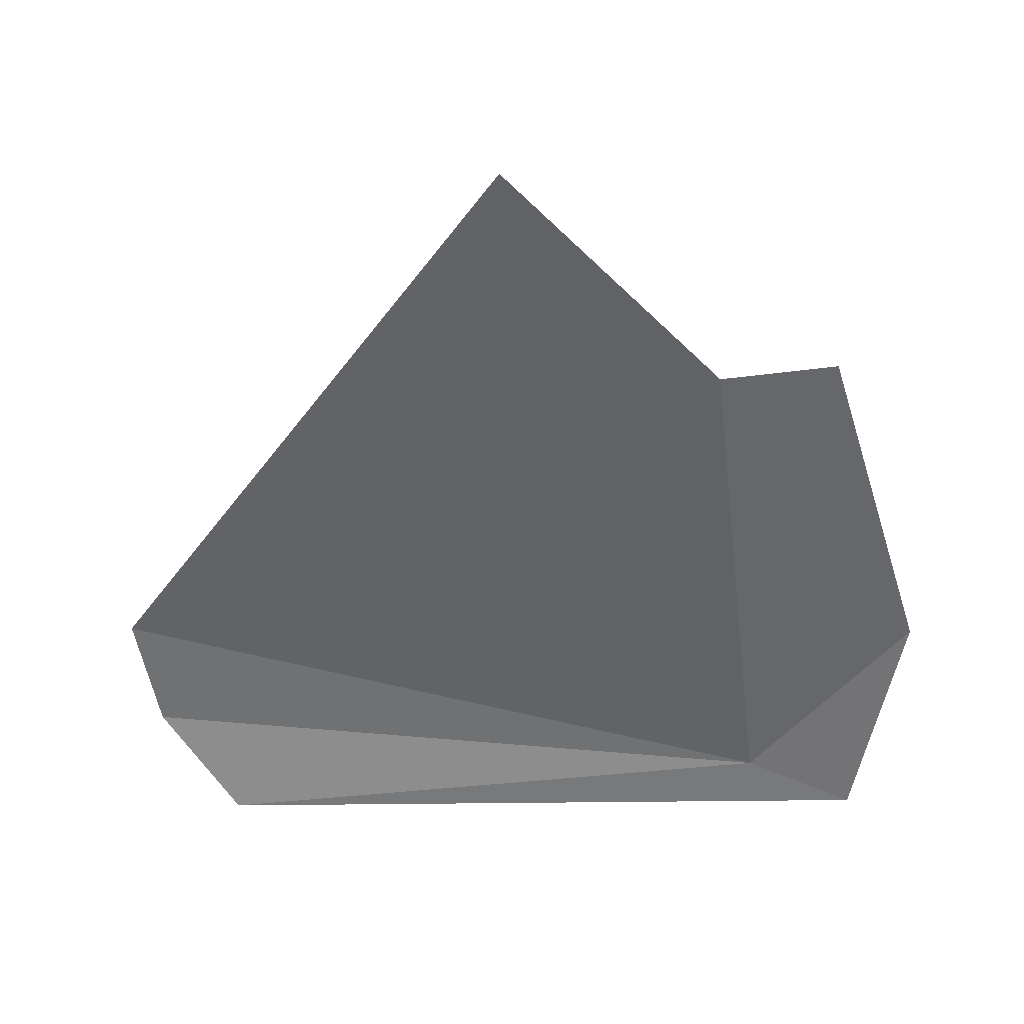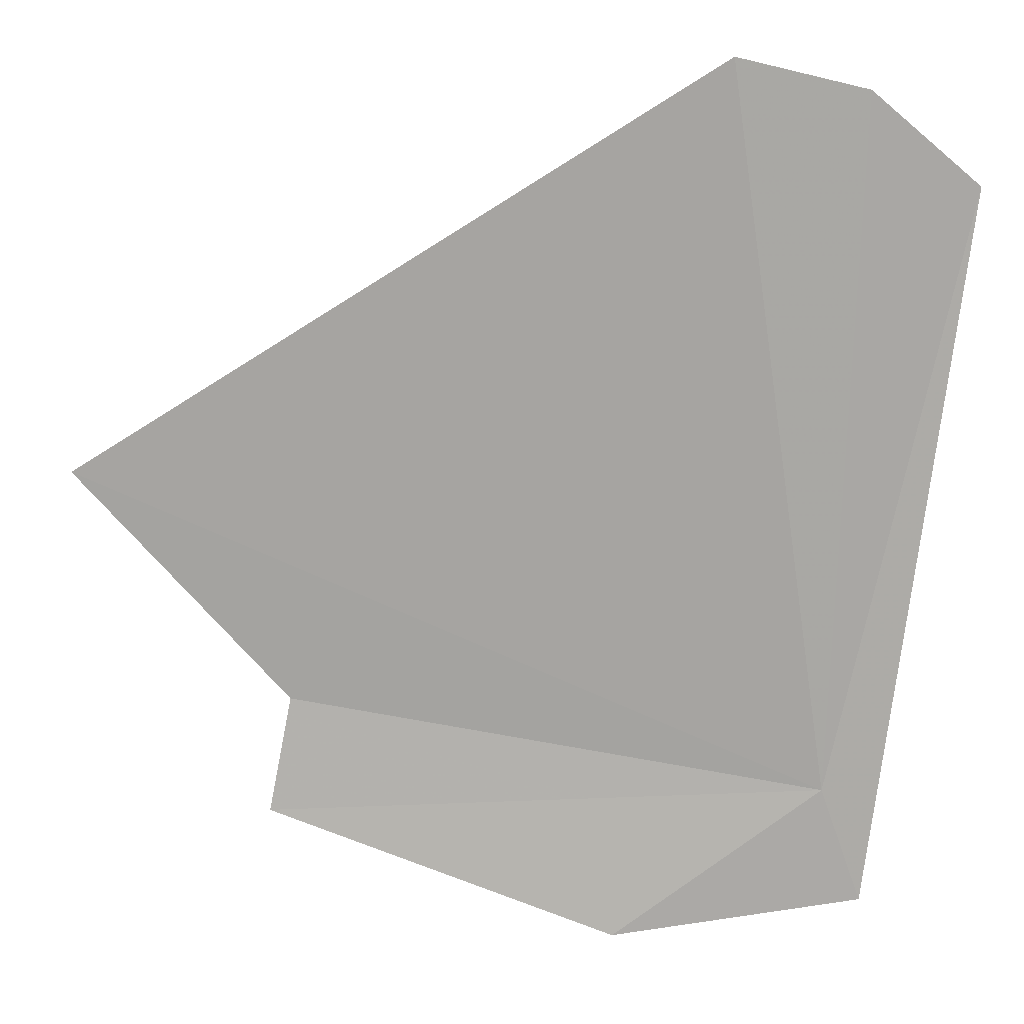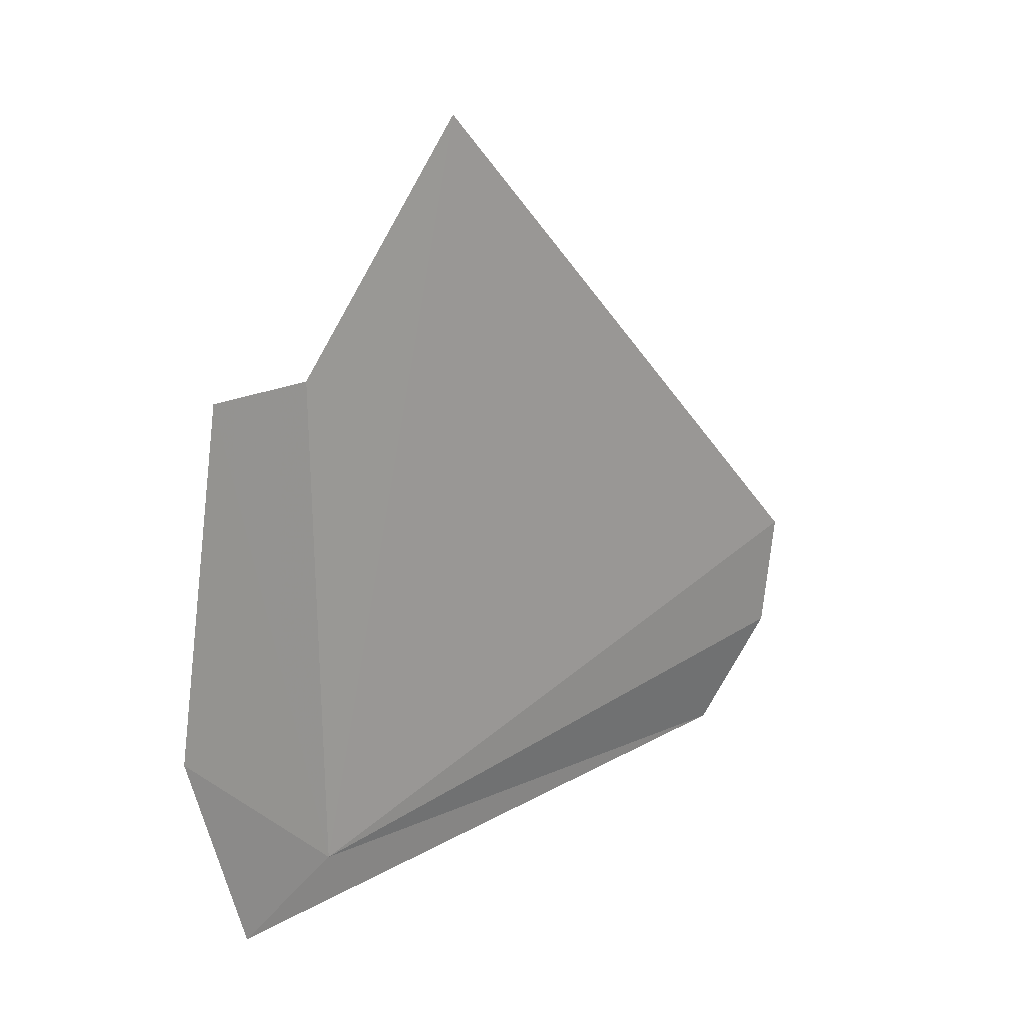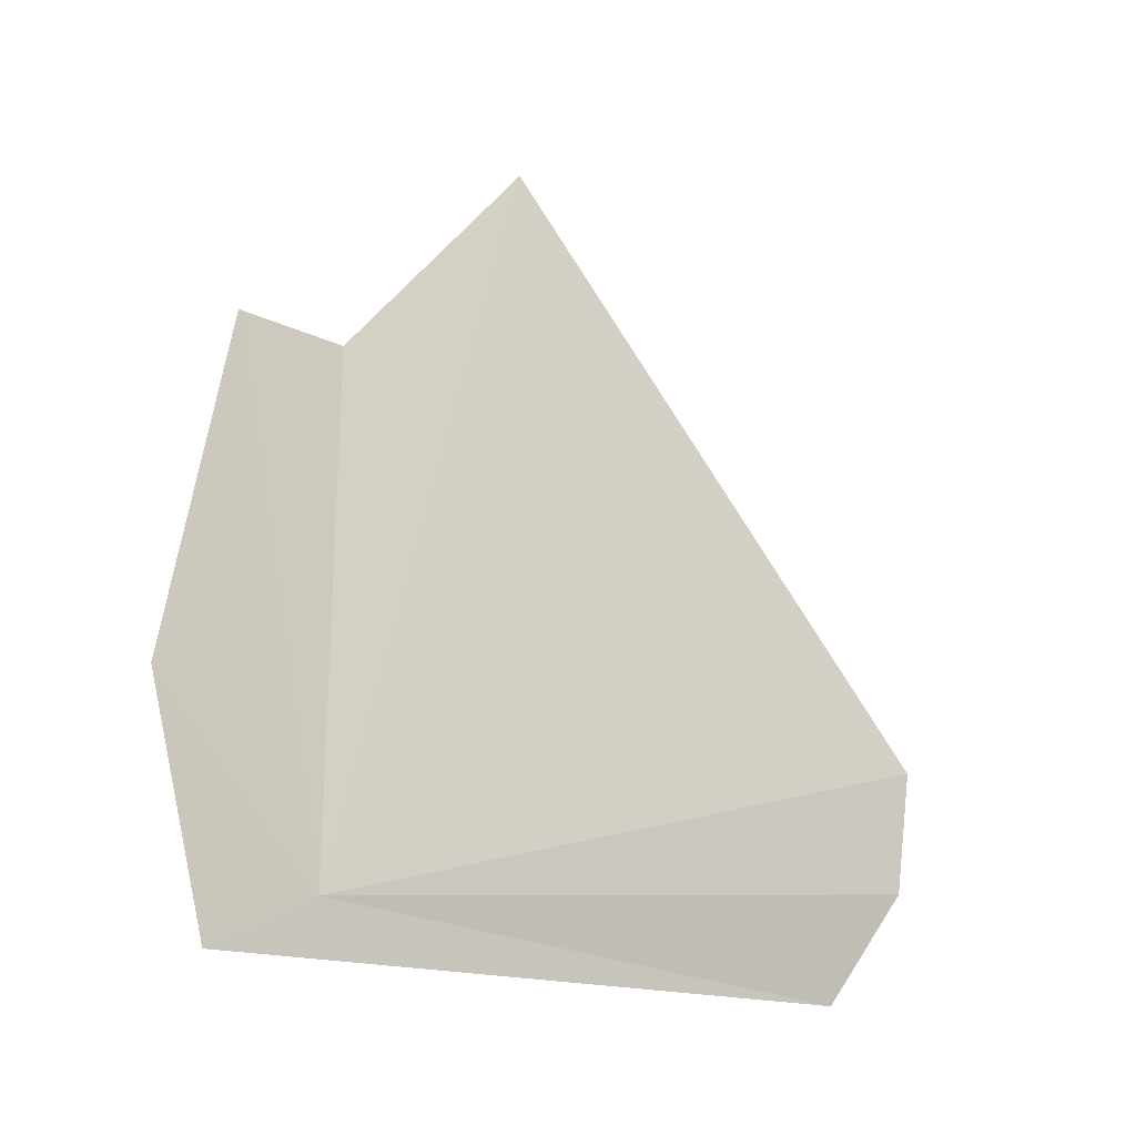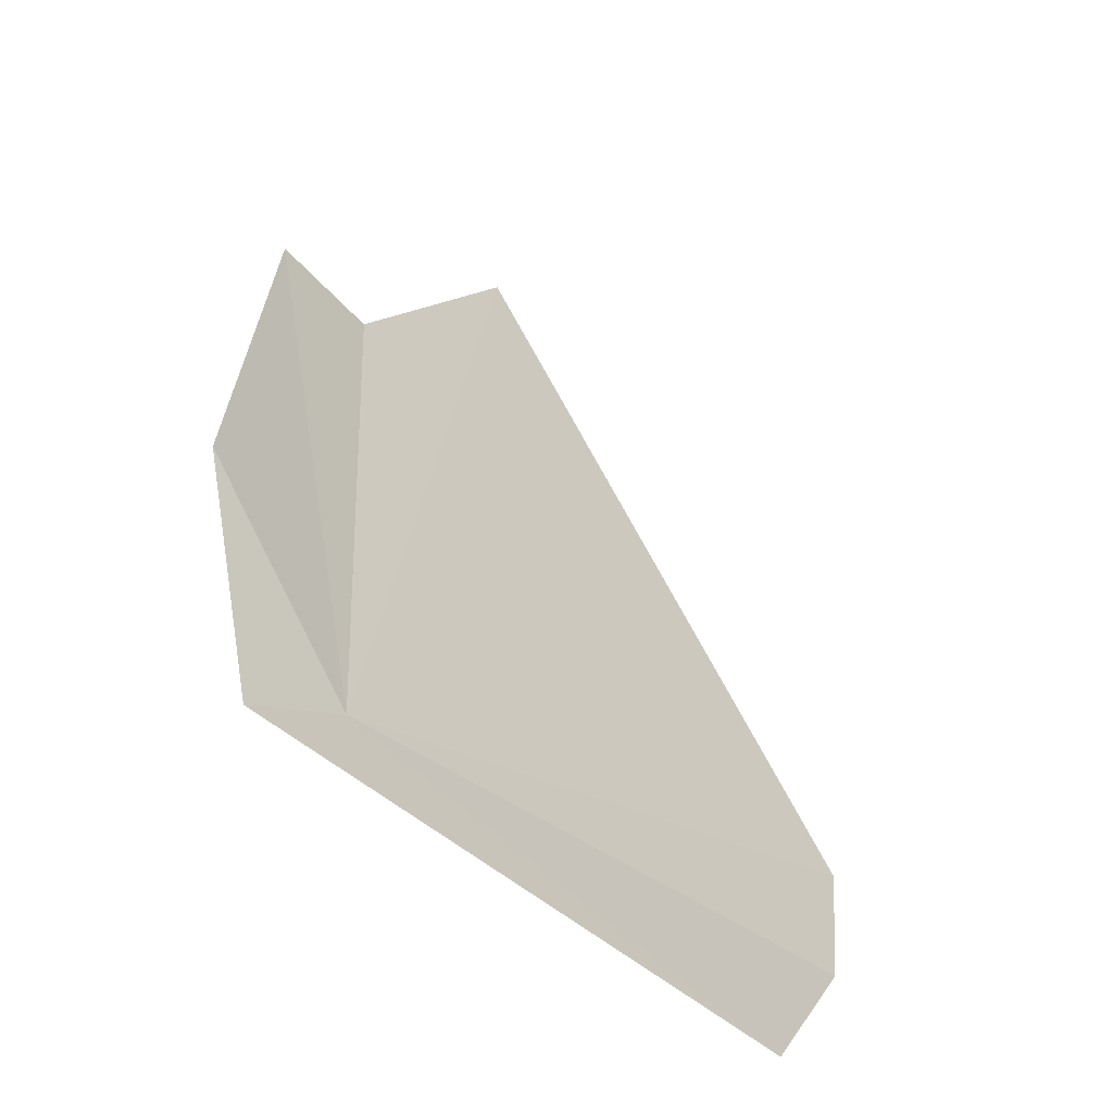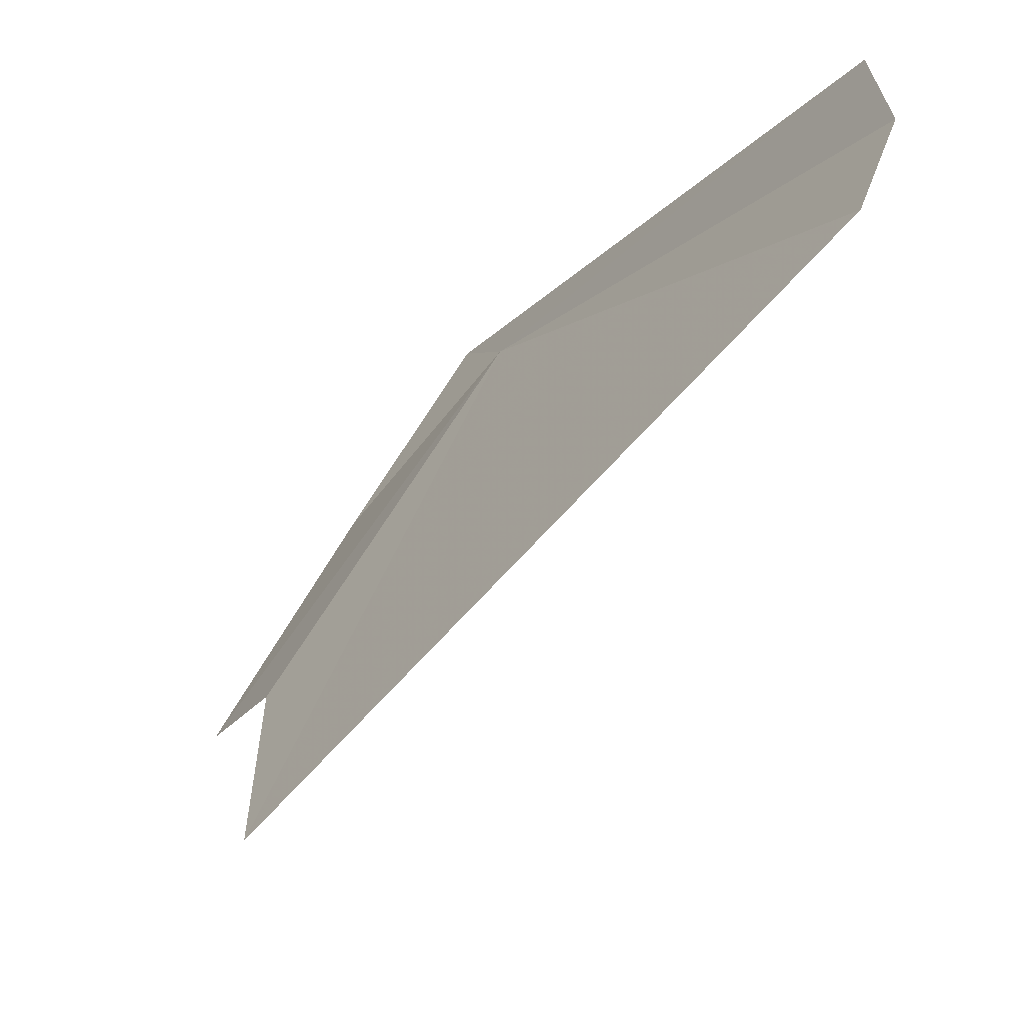
<metadata>
{"format":"obj","ext":"obj","renderer":"f3d","projection":"perspective","resolution":1024,"background":"white","views":[{"elev":30.2,"azim":62.3,"up":"+Y"},{"elev":-18.6,"azim":-95.3,"up":"+Z"},{"elev":29.9,"azim":-165.7,"up":"+Y"},{"elev":-9.3,"azim":-158.2,"up":"+Y"},{"elev":-36.6,"azim":-171.7,"up":"+Y"},{"elev":58.3,"azim":-157.8,"up":"+Z"}]}
</metadata>
<code>
v -21.11 -30.19 72.85
v -23.61 -30.11 76.56
v -23.23 -30.86 76.14
v -20.47 -28.9 72
v -20.54 -26.65 72.77
v -20.72 -30.49 72.22
v -23.65 -29.28 76.72
v -21.57 -25.34 74.71
v -20.92 -26.76 73.43
f 1 3 2
f 1 5 4
f 1 6 3
f 1 2 7
f 1 8 9
f 1 4 6
f 1 9 5
f 1 7 8

</code>
